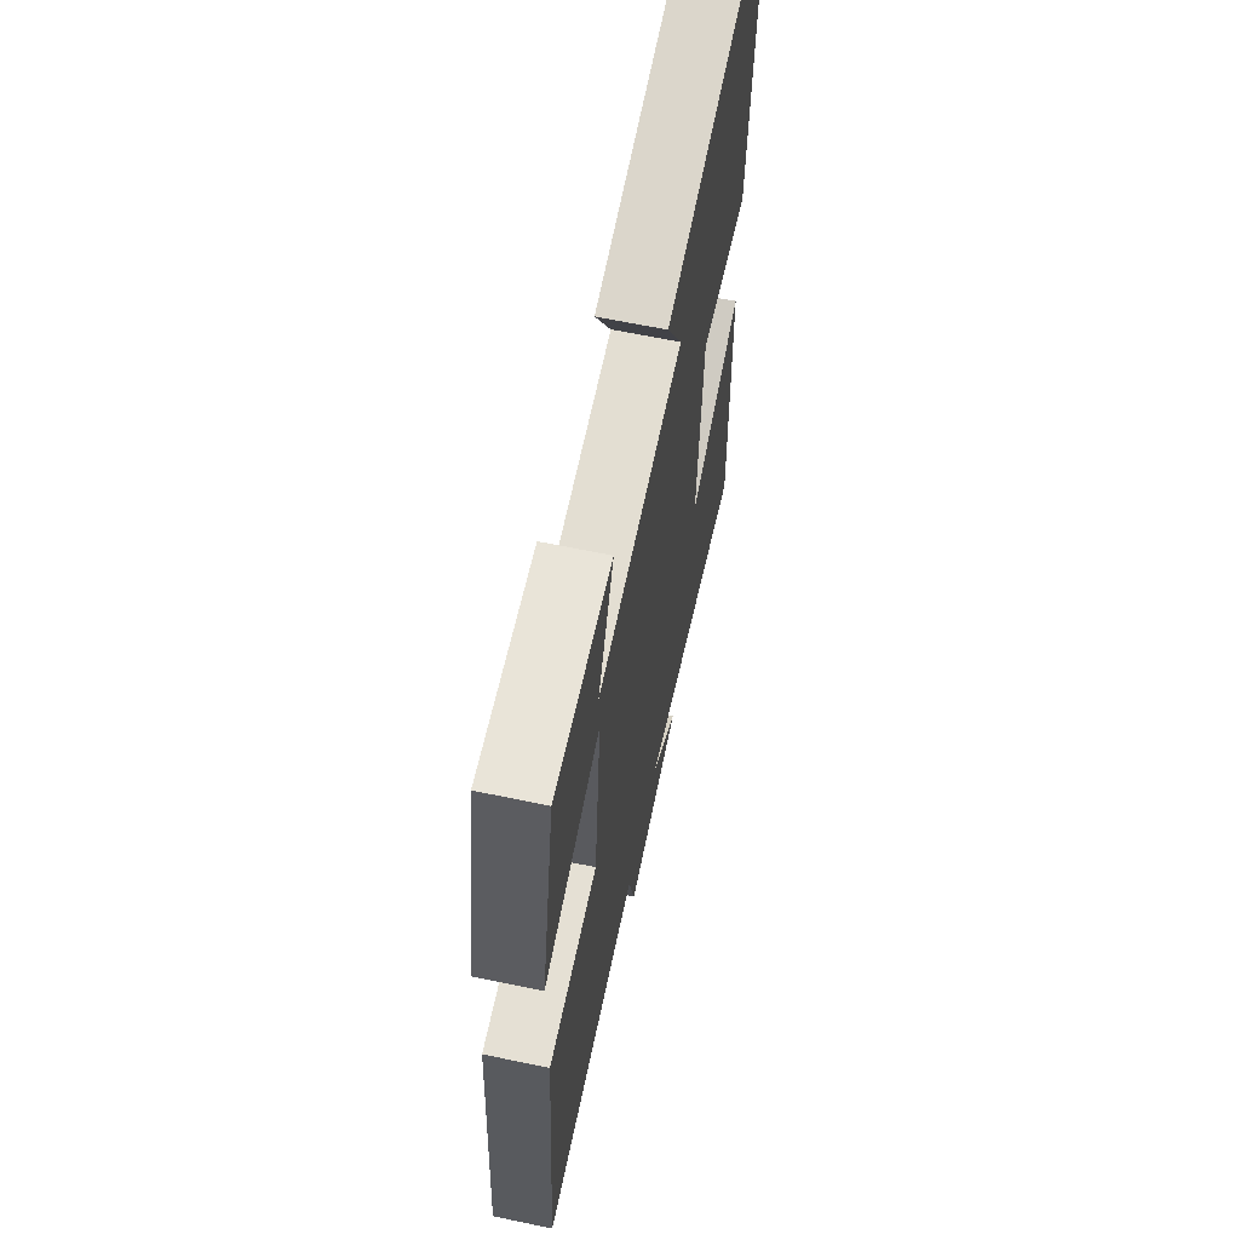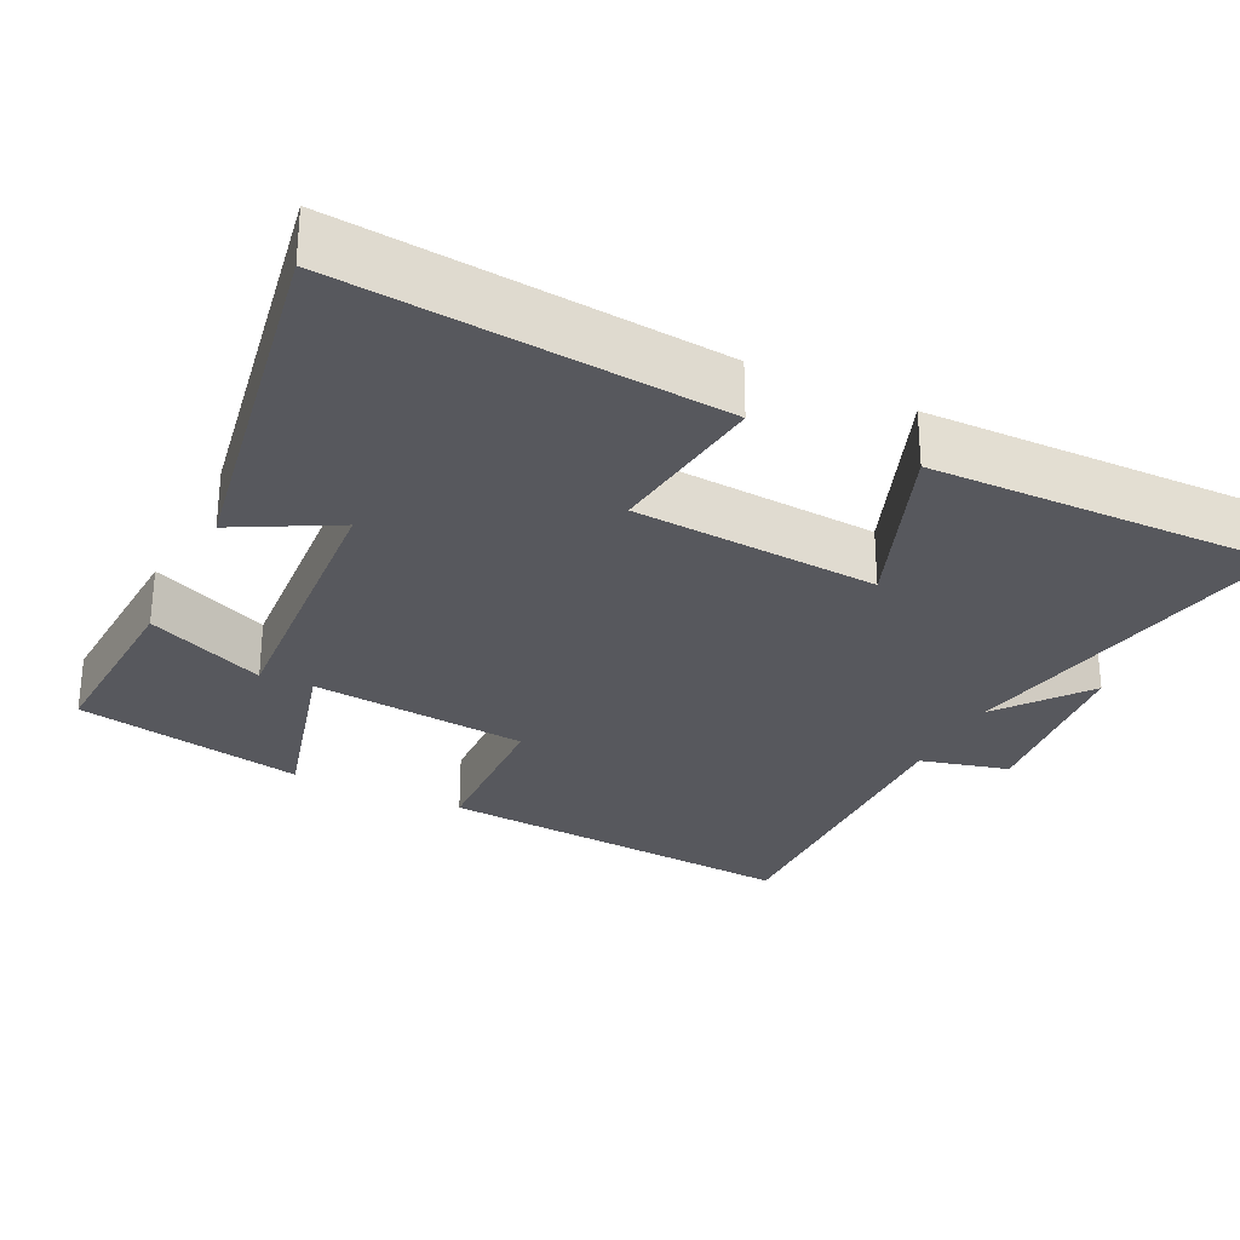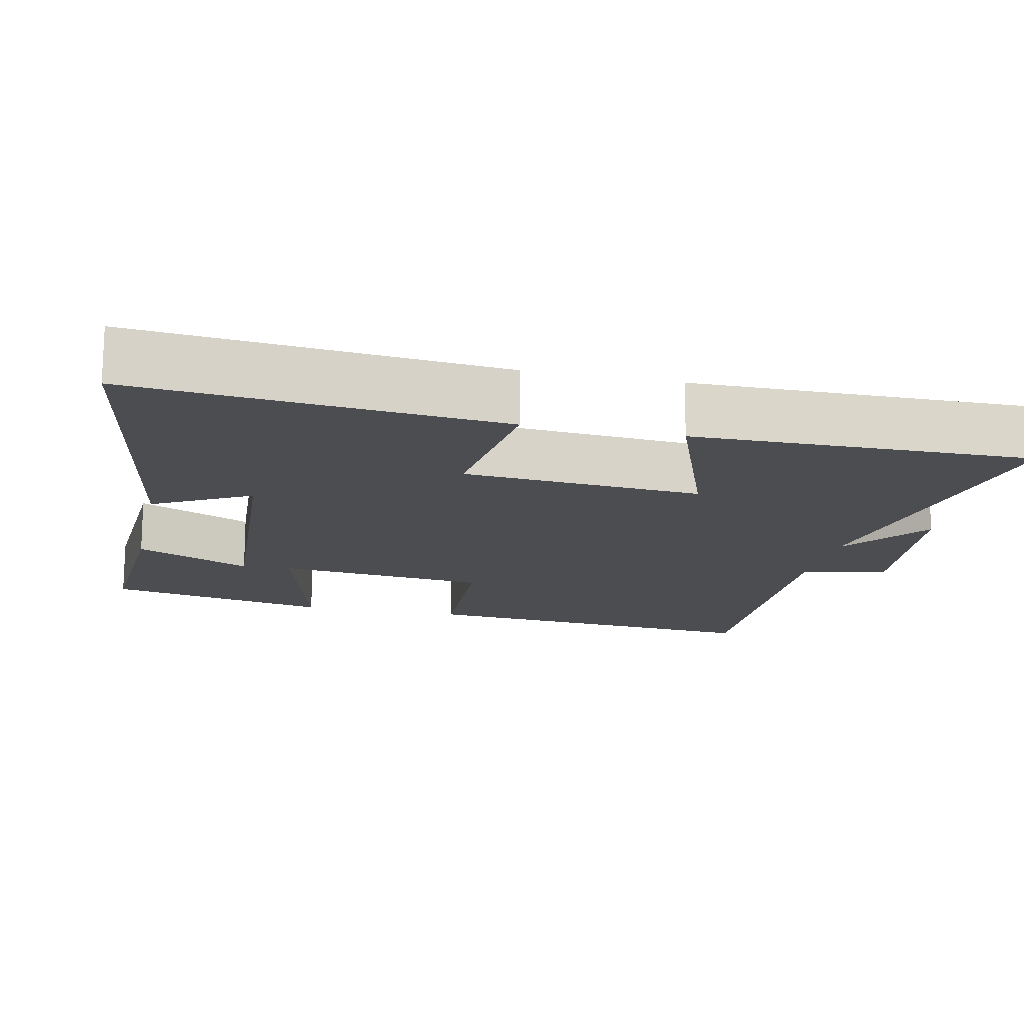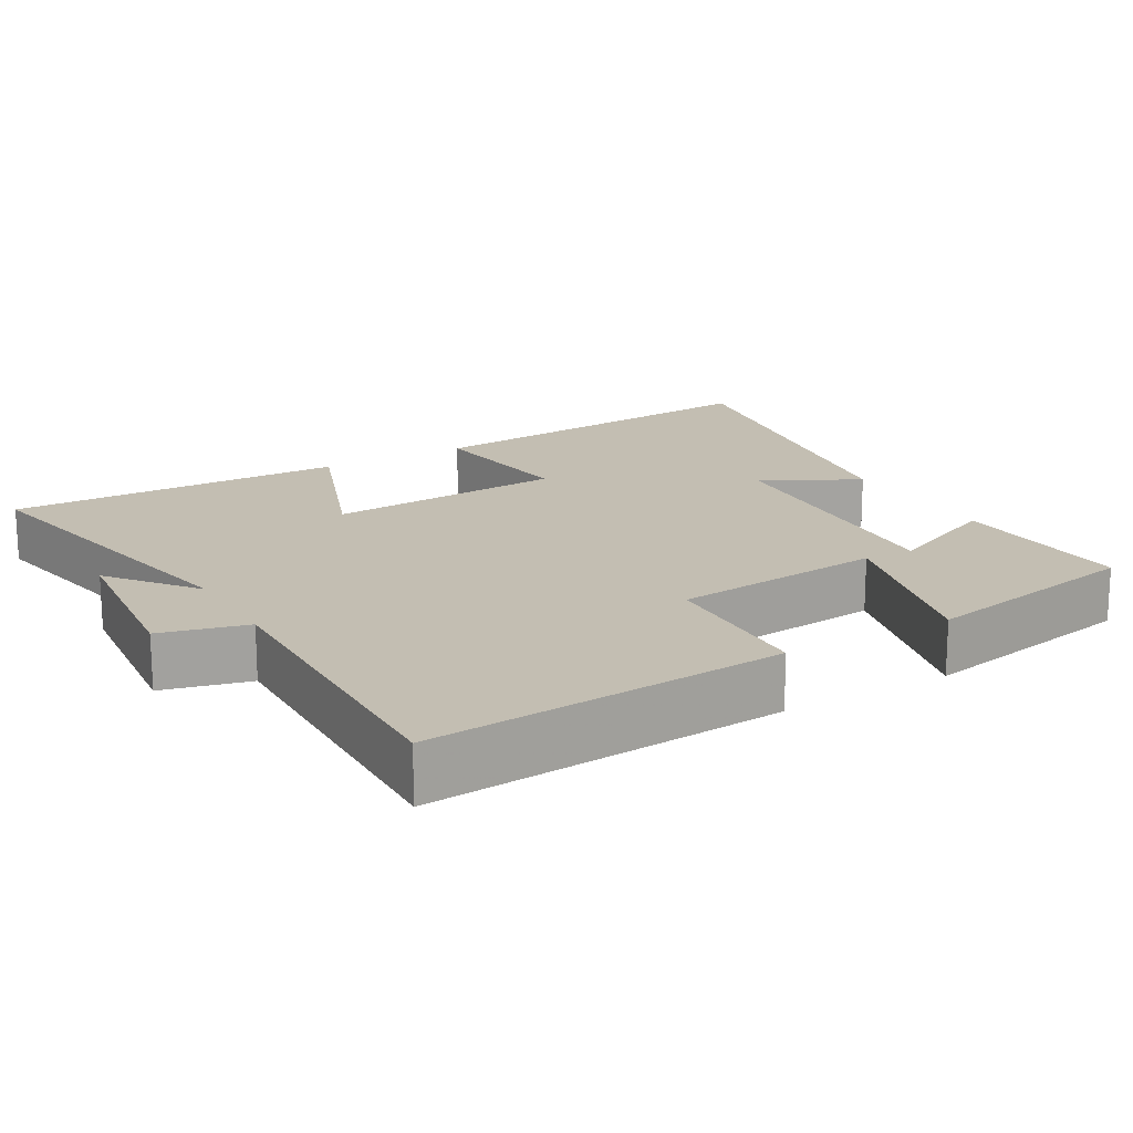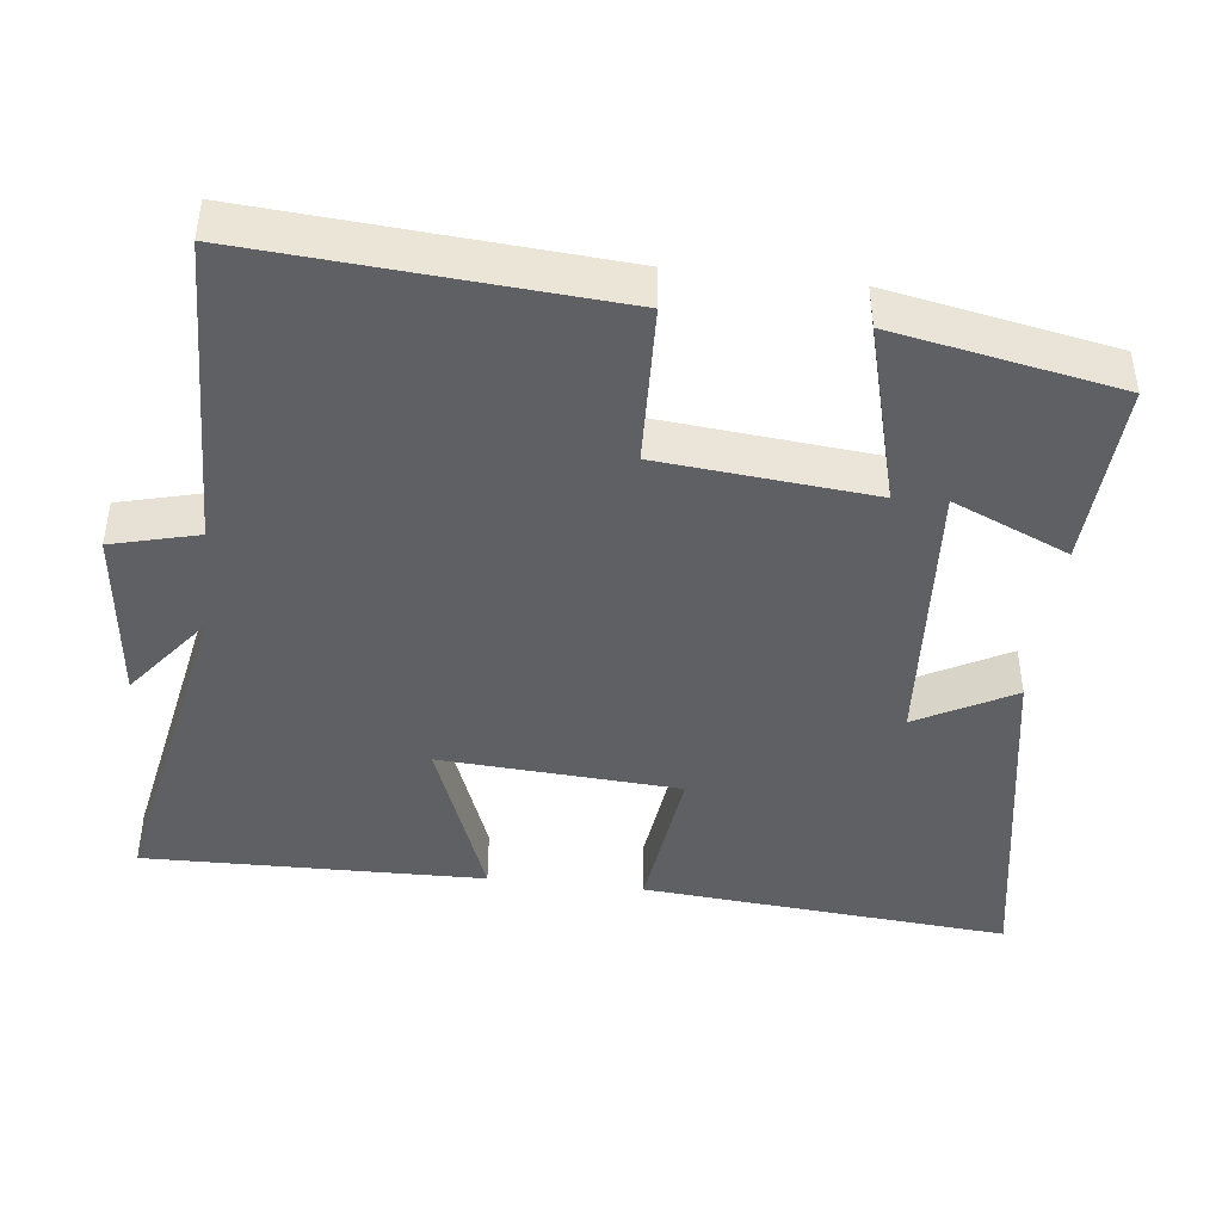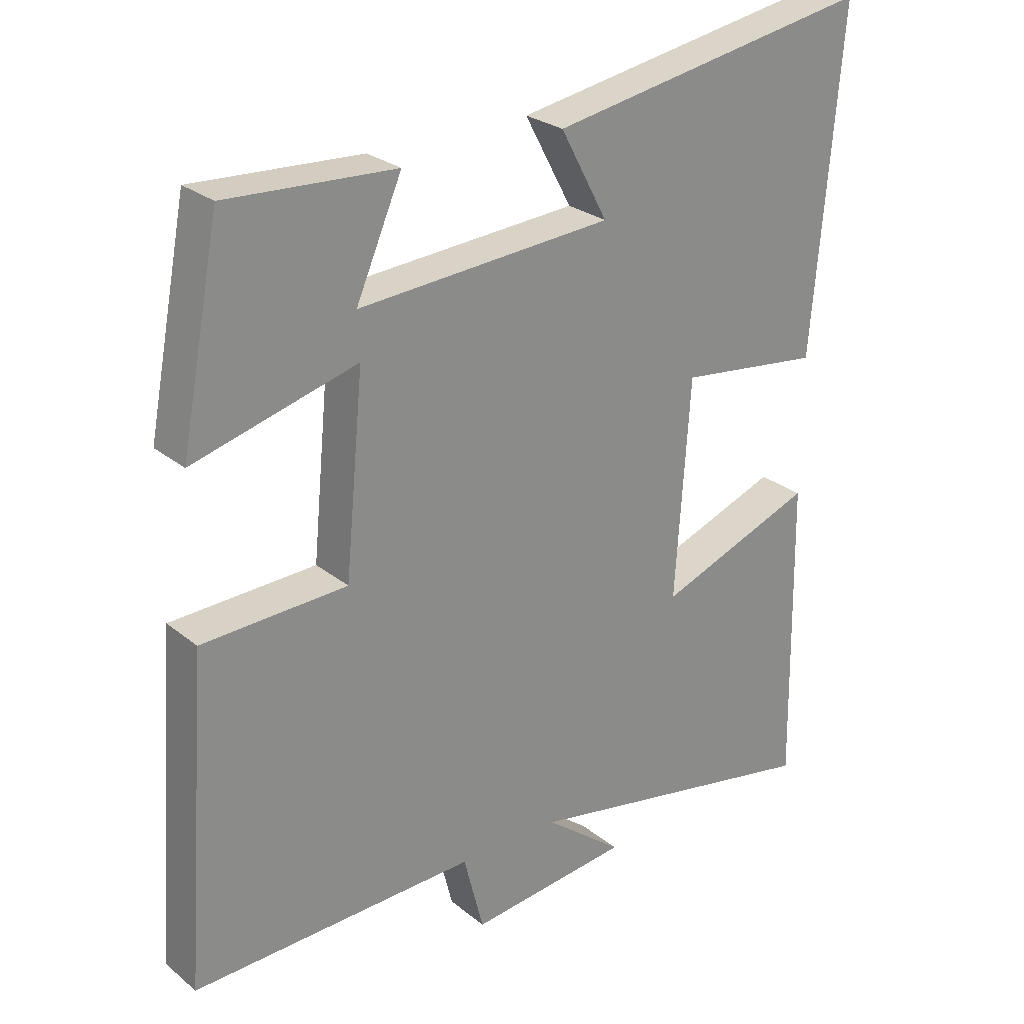
<metadata>
{"format":"obj","ext":"obj","renderer":"f3d","projection":"perspective","resolution":1024,"background":"white","views":[{"elev":63.4,"azim":-78.0,"up":"+Z"},{"elev":-28.9,"azim":63.9,"up":"+Y"},{"elev":-16.0,"azim":77.5,"up":"+Y"},{"elev":17.3,"azim":-120.2,"up":"+Y"},{"elev":-43.6,"azim":-96.5,"up":"+Y"},{"elev":26.3,"azim":-38.6,"up":"+Z"}]}
</metadata>
<code>
v 0.543 0.07 0.585
v 0.5 0.07 0.084
v 0.285 0.07 0.111
v 0.263 0.07 -0.215
v 0.5 0.07 -0.126
v 0.508 0.07 -0.589
v 0.047 0.07 -0.5
v 0.165 0.07 -0.592
v -0.077 0.07 -0.618
v -0.107 0.07 -0.5
v -0.536 0.07 -0.511
v -0.5 0.07 -0.024
v -0.282 0.07 -0.016
v -0.254 0.07 0.274
v -0.5 0.07 0.208
v -0.441 0.07 0.514
v -0.188 0.07 0.5
v -0.257 0.07 0.342
v 0.125 0.07 0.368
v 0.054 0.07 0.5
v 0.543 0 0.585
v 0.5 0 0.084
v 0.285 0 0.111
v 0.263 0 -0.215
v 0.5 0 -0.126
v 0.508 0 -0.589
v 0.047 0 -0.5
v 0.165 0 -0.592
v -0.077 0 -0.618
v -0.107 0 -0.5
v -0.536 0 -0.511
v -0.5 0 -0.024
v -0.282 0 -0.016
v -0.254 0 0.274
v -0.5 0 0.208
v -0.441 0 0.514
v -0.188 0 0.5
v -0.257 0 0.342
v 0.125 0 0.368
v 0.054 0 0.5
f 1 2 3
f 20 1 3
f 19 20 3
f 18 19 3 4
f 15 16 17 18
f 14 15 18
f 14 18 4
f 13 14 4
f 12 13 4
f 11 12 4
f 10 11 4
f 7 8 9 10
f 7 10 4 5
f 5 6 7
f 23 22 21
f 23 21 40
f 23 40 39
f 24 23 39 38
f 38 37 36 35
f 38 35 34
f 24 38 34
f 24 34 33
f 24 33 32
f 24 32 31
f 24 31 30
f 30 29 28 27
f 25 24 30 27
f 27 26 25
f 1 21 22 2
f 2 22 23 3
f 3 23 24 4
f 4 24 25 5
f 5 25 26 6
f 6 26 27 7
f 7 27 28 8
f 8 28 29 9
f 9 29 30 10
f 10 30 31 11
f 11 31 32 12
f 12 32 33 13
f 13 33 34 14
f 14 34 35 15
f 15 35 36 16
f 16 36 37 17
f 17 37 38 18
f 18 38 39 19
f 19 39 40 20
f 20 40 21 1

</code>
